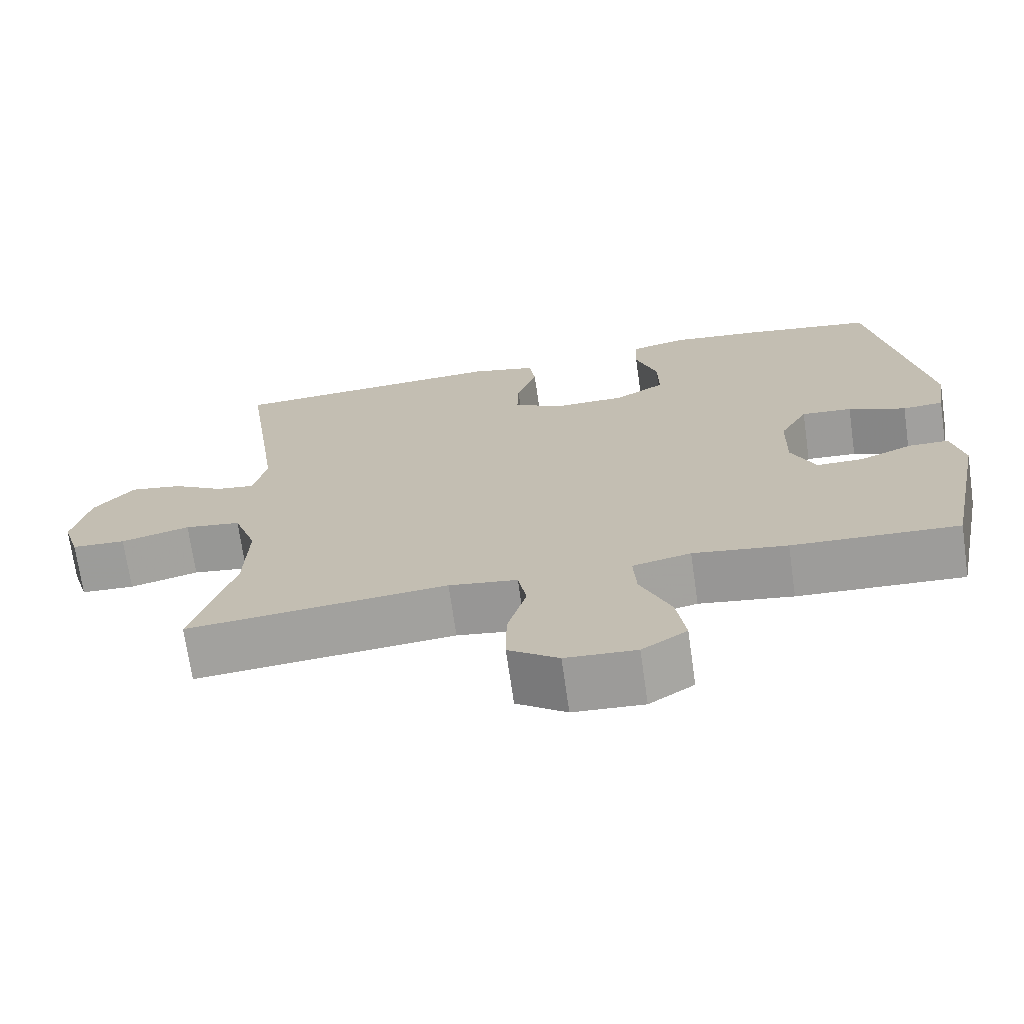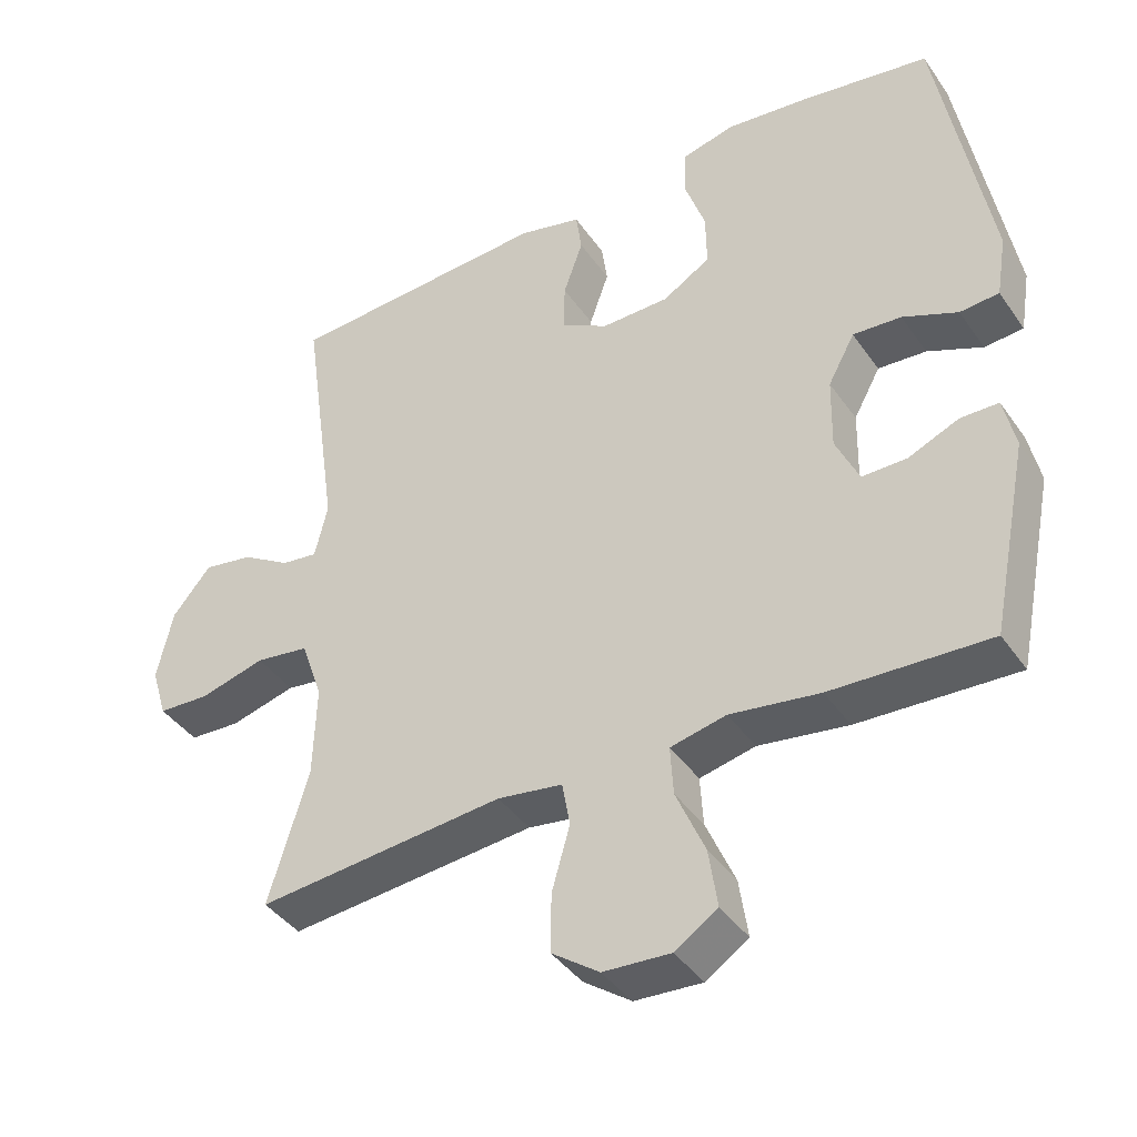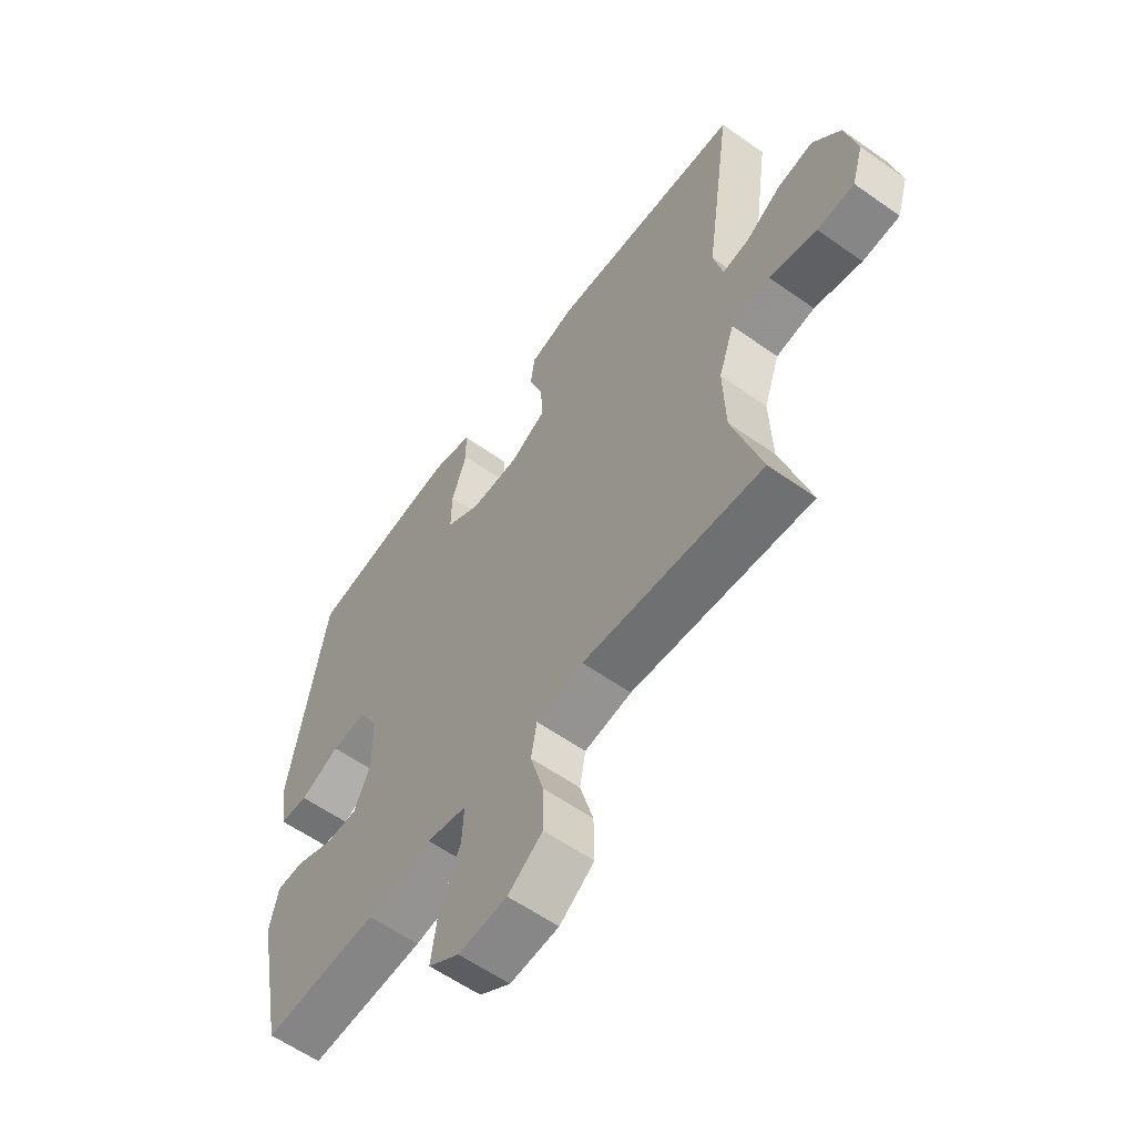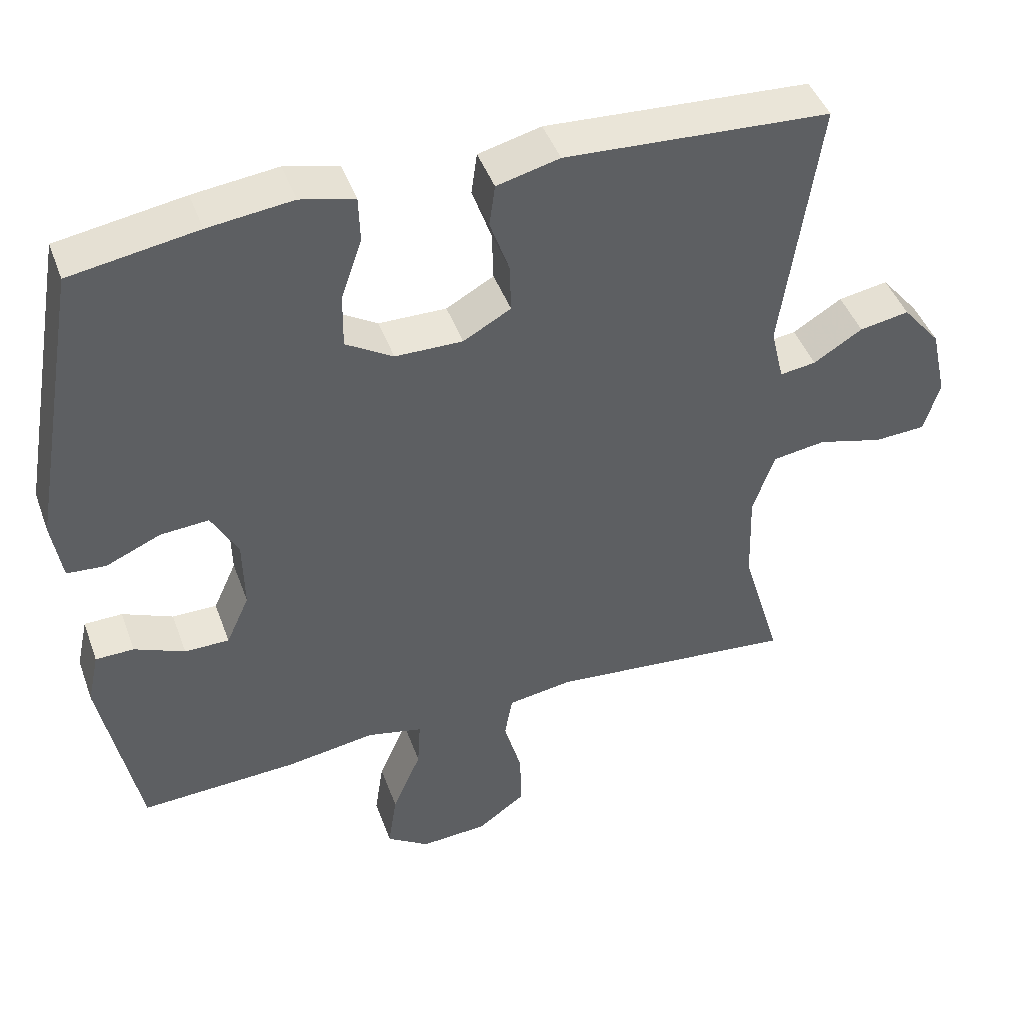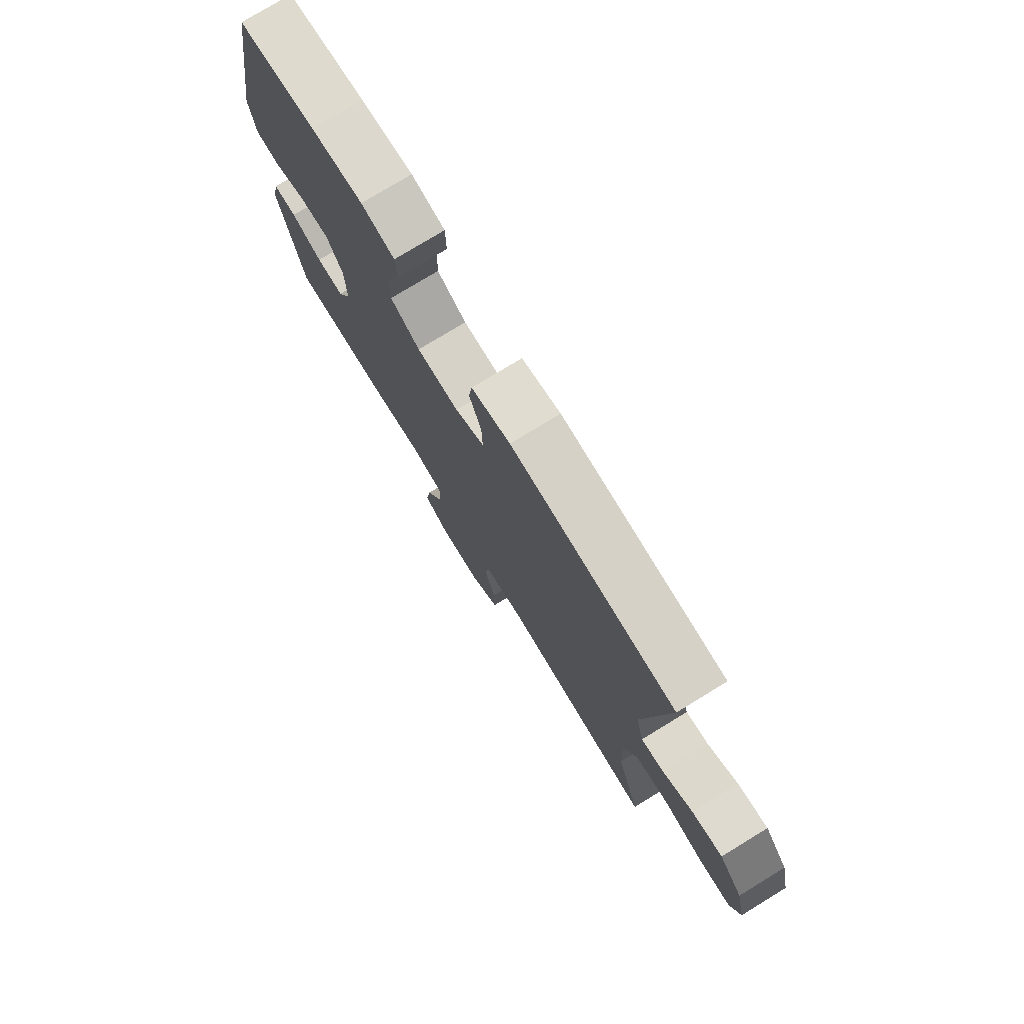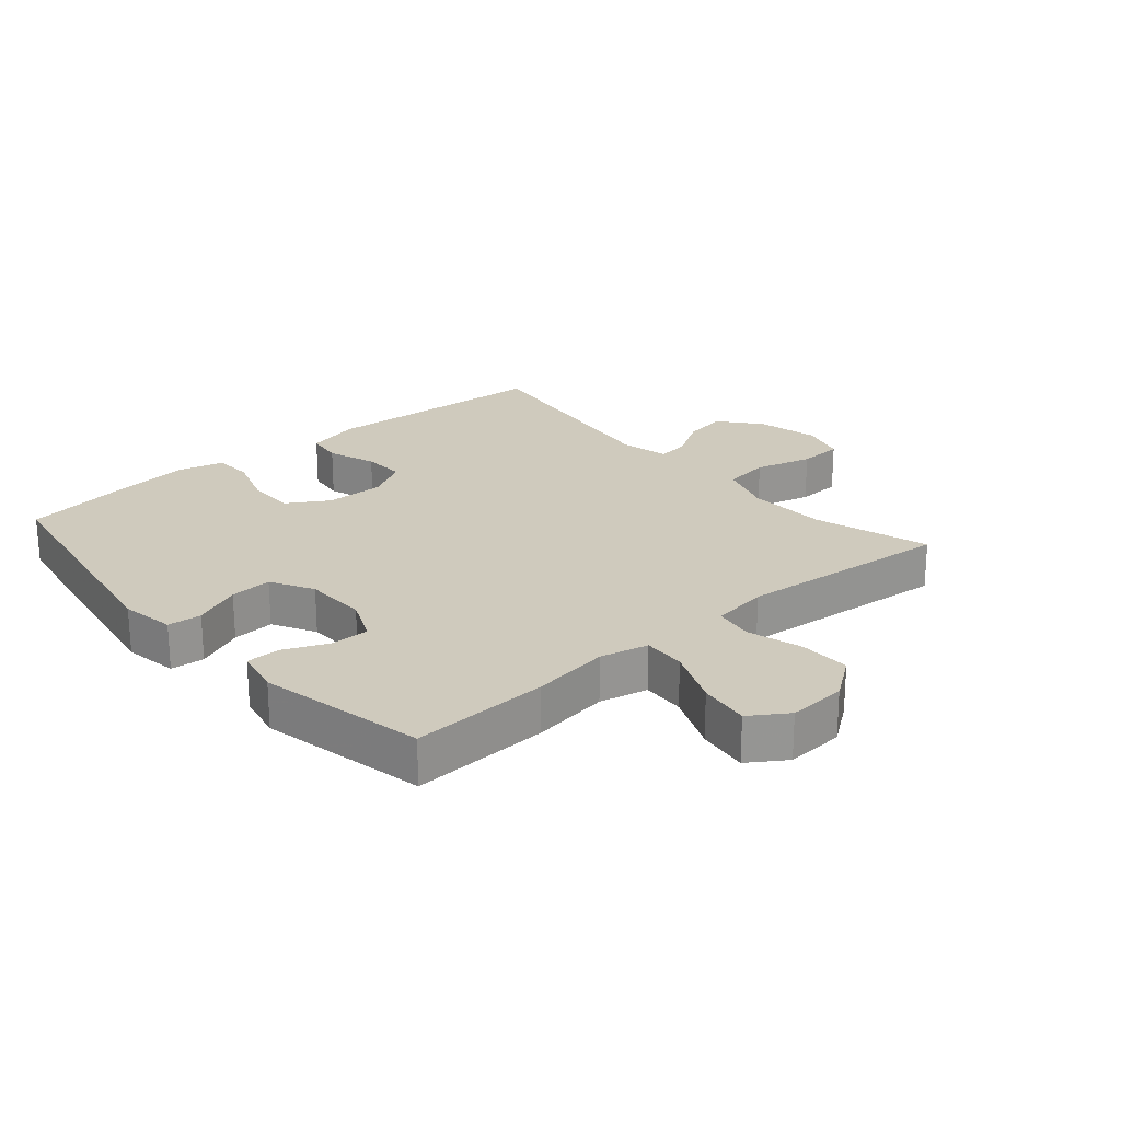
<metadata>
{"format":"obj","ext":"obj","renderer":"f3d","projection":"perspective","resolution":1024,"background":"white","views":[{"elev":-70.9,"azim":8.1,"up":"+Z"},{"elev":-41.0,"azim":31.6,"up":"+Z"},{"elev":-59.3,"azim":-126.0,"up":"+Z"},{"elev":44.7,"azim":160.6,"up":"+Z"},{"elev":77.1,"azim":-121.4,"up":"+Z"},{"elev":23.0,"azim":139.2,"up":"+Y"}]}
</metadata>
<code>
v -0.5 0.07 0.5
v -0.132 0.07 0.521
v -0.045 0.07 0.499
v -0.037 0.07 0.441
v -0.064 0.07 0.364
v -0.066 0.07 0.296
v 0 0.07 0.259
v 0.094 0.07 0.26
v 0.16 0.07 0.3
v 0.159 0.07 0.376
v 0.13 0.07 0.461
v 0.132 0.07 0.525
v 0.207 0.07 0.543
v 0.324 0.07 0.529
v 0.5 0.07 0.5
v 0.57 0.07 0.101
v 0.556 0.07 0.015
v 0.502 0.07 0.011
v 0.426 0.07 0.044
v 0.359 0.07 0.049
v 0.322 0.07 -0.019
v 0.32 0.07 -0.119
v 0.352 0.07 -0.19
v 0.414 0.07 -0.19
v 0.484 0.07 -0.16
v 0.537 0.07 -0.161
v 0.553 0.07 -0.235
v 0.5 0.07 -0.5
v 0.281 0.07 -0.489
v 0.157 0.07 -0.47
v 0.08 0.07 -0.487
v 0.084 0.07 -0.555
v 0.124 0.07 -0.648
v 0.136 0.07 -0.729
v 0.077 0.07 -0.768
v -0.016 0.07 -0.762
v -0.082 0.07 -0.714
v -0.081 0.07 -0.633
v -0.056 0.07 -0.545
v -0.067 0.07 -0.483
v -0.157 0.07 -0.469
v -0.5 0.07 -0.5
v -0.445 0.07 -0.316
v -0.441 0.07 -0.188
v -0.471 0.07 -0.101
v -0.545 0.07 -0.09
v -0.636 0.07 -0.114
v -0.707 0.07 -0.11
v -0.729 0.07 -0.038
v -0.707 0.07 0.061
v -0.654 0.07 0.125
v -0.585 0.07 0.113
v -0.517 0.07 0.071
v -0.467 0.07 0.064
v -0.449 0.07 0.14
v -0.5 0 0.5
v -0.132 0 0.521
v -0.045 0 0.499
v -0.037 0 0.441
v -0.064 0 0.364
v -0.066 0 0.296
v 0 0 0.259
v 0.094 0 0.26
v 0.16 0 0.3
v 0.159 0 0.376
v 0.13 0 0.461
v 0.132 0 0.525
v 0.207 0 0.543
v 0.324 0 0.529
v 0.5 0 0.5
v 0.57 0 0.101
v 0.556 0 0.015
v 0.502 0 0.011
v 0.426 0 0.044
v 0.359 0 0.049
v 0.322 0 -0.019
v 0.32 0 -0.119
v 0.352 0 -0.19
v 0.414 0 -0.19
v 0.484 0 -0.16
v 0.537 0 -0.161
v 0.553 0 -0.235
v 0.5 0 -0.5
v 0.281 0 -0.489
v 0.157 0 -0.47
v 0.08 0 -0.487
v 0.084 0 -0.555
v 0.124 0 -0.648
v 0.136 0 -0.729
v 0.077 0 -0.768
v -0.016 0 -0.762
v -0.082 0 -0.714
v -0.081 0 -0.633
v -0.056 0 -0.545
v -0.067 0 -0.483
v -0.157 0 -0.469
v -0.5 0 -0.5
v -0.445 0 -0.316
v -0.441 0 -0.188
v -0.471 0 -0.101
v -0.545 0 -0.09
v -0.636 0 -0.114
v -0.707 0 -0.11
v -0.729 0 -0.038
v -0.707 0 0.061
v -0.654 0 0.125
v -0.585 0 0.113
v -0.517 0 0.071
v -0.467 0 0.064
v -0.449 0 0.14
f 51 52 53
f 50 51 53
f 49 50 53
f 48 49 53
f 47 48 53
f 46 47 53
f 45 46 53 54
f 44 45 54 55
f 41 42 43
f 40 41 43 44
f 37 38 39
f 36 37 39
f 35 36 39
f 34 35 39
f 33 34 39
f 32 33 39
f 31 32 39 40
f 40 44 55
f 31 40 55
f 30 31 55
f 28 29 30
f 27 28 30
f 26 27 30
f 25 26 30
f 24 25 30
f 17 18 19
f 16 17 19
f 15 16 19
f 14 15 19
f 13 14 19
f 12 13 19
f 11 12 19
f 10 11 19
f 9 10 19 20
f 8 9 20 21
f 3 4 5
f 2 3 5
f 1 2 5
f 55 1 5
f 55 5 6
f 30 55 6 7
f 23 24 30
f 30 7 8
f 23 30 8
f 22 23 8
f 8 21 22
f 108 107 106
f 108 106 105
f 108 105 104
f 108 104 103
f 108 103 102
f 108 102 101
f 109 108 101 100
f 110 109 100 99
f 98 97 96
f 99 98 96 95
f 94 93 92
f 94 92 91
f 94 91 90
f 94 90 89
f 94 89 88
f 94 88 87
f 95 94 87 86
f 110 99 95
f 110 95 86
f 110 86 85
f 85 84 83
f 85 83 82
f 85 82 81
f 85 81 80
f 85 80 79
f 74 73 72
f 74 72 71
f 74 71 70
f 74 70 69
f 74 69 68
f 74 68 67
f 74 67 66
f 74 66 65
f 75 74 65 64
f 76 75 64 63
f 60 59 58
f 60 58 57
f 60 57 56
f 60 56 110
f 61 60 110
f 62 61 110 85
f 85 79 78
f 63 62 85
f 63 85 78
f 63 78 77
f 77 76 63
f 1 56 57 2
f 2 57 58 3
f 3 58 59 4
f 4 59 60 5
f 5 60 61 6
f 6 61 62 7
f 7 62 63 8
f 8 63 64 9
f 9 64 65 10
f 10 65 66 11
f 11 66 67 12
f 12 67 68 13
f 13 68 69 14
f 14 69 70 15
f 15 70 71 16
f 16 71 72 17
f 17 72 73 18
f 18 73 74 19
f 19 74 75 20
f 20 75 76 21
f 21 76 77 22
f 22 77 78 23
f 23 78 79 24
f 24 79 80 25
f 25 80 81 26
f 26 81 82 27
f 27 82 83 28
f 28 83 84 29
f 29 84 85 30
f 30 85 86 31
f 31 86 87 32
f 32 87 88 33
f 33 88 89 34
f 34 89 90 35
f 35 90 91 36
f 36 91 92 37
f 37 92 93 38
f 38 93 94 39
f 39 94 95 40
f 40 95 96 41
f 41 96 97 42
f 42 97 98 43
f 43 98 99 44
f 44 99 100 45
f 45 100 101 46
f 46 101 102 47
f 47 102 103 48
f 48 103 104 49
f 49 104 105 50
f 50 105 106 51
f 51 106 107 52
f 52 107 108 53
f 53 108 109 54
f 54 109 110 55
f 55 110 56 1

</code>
